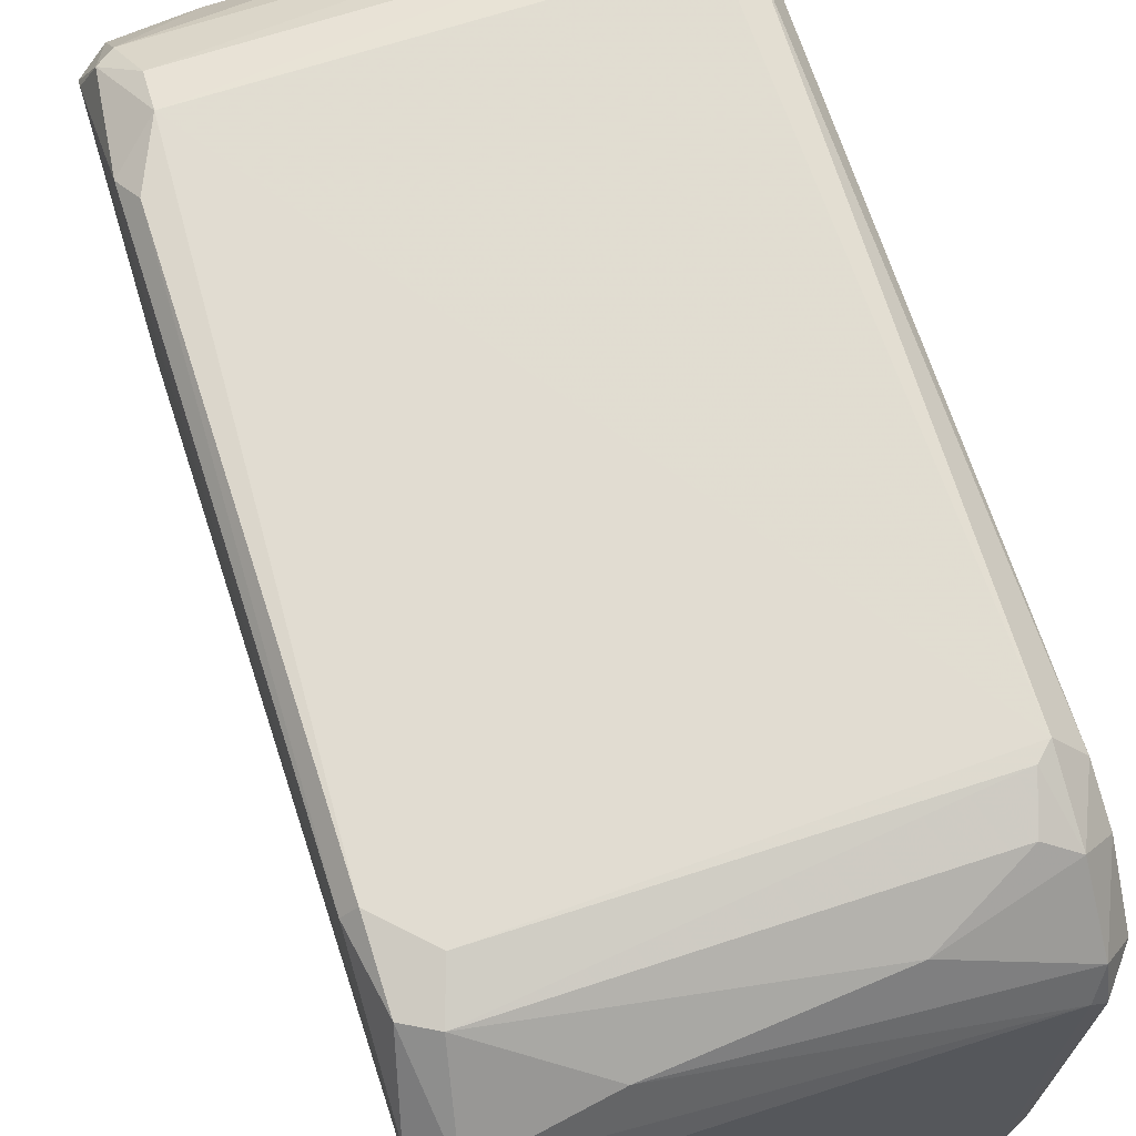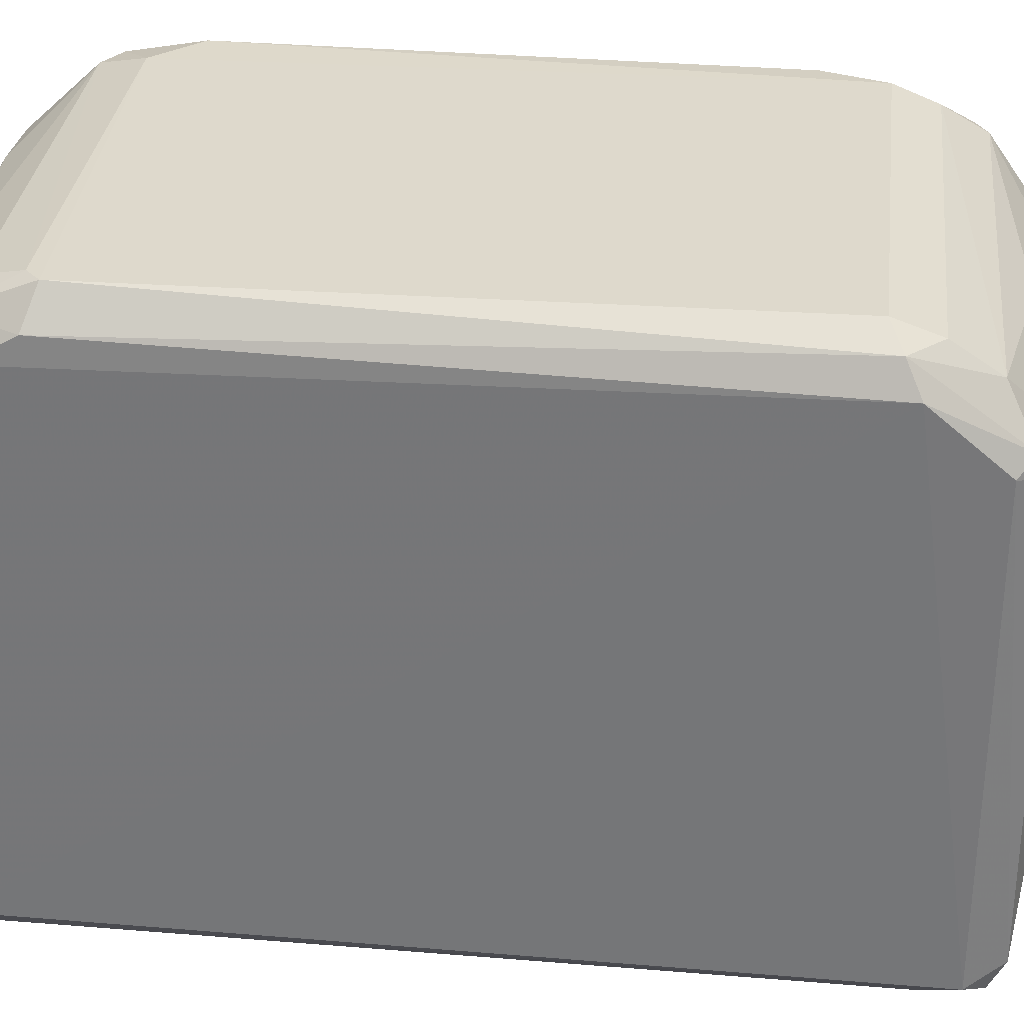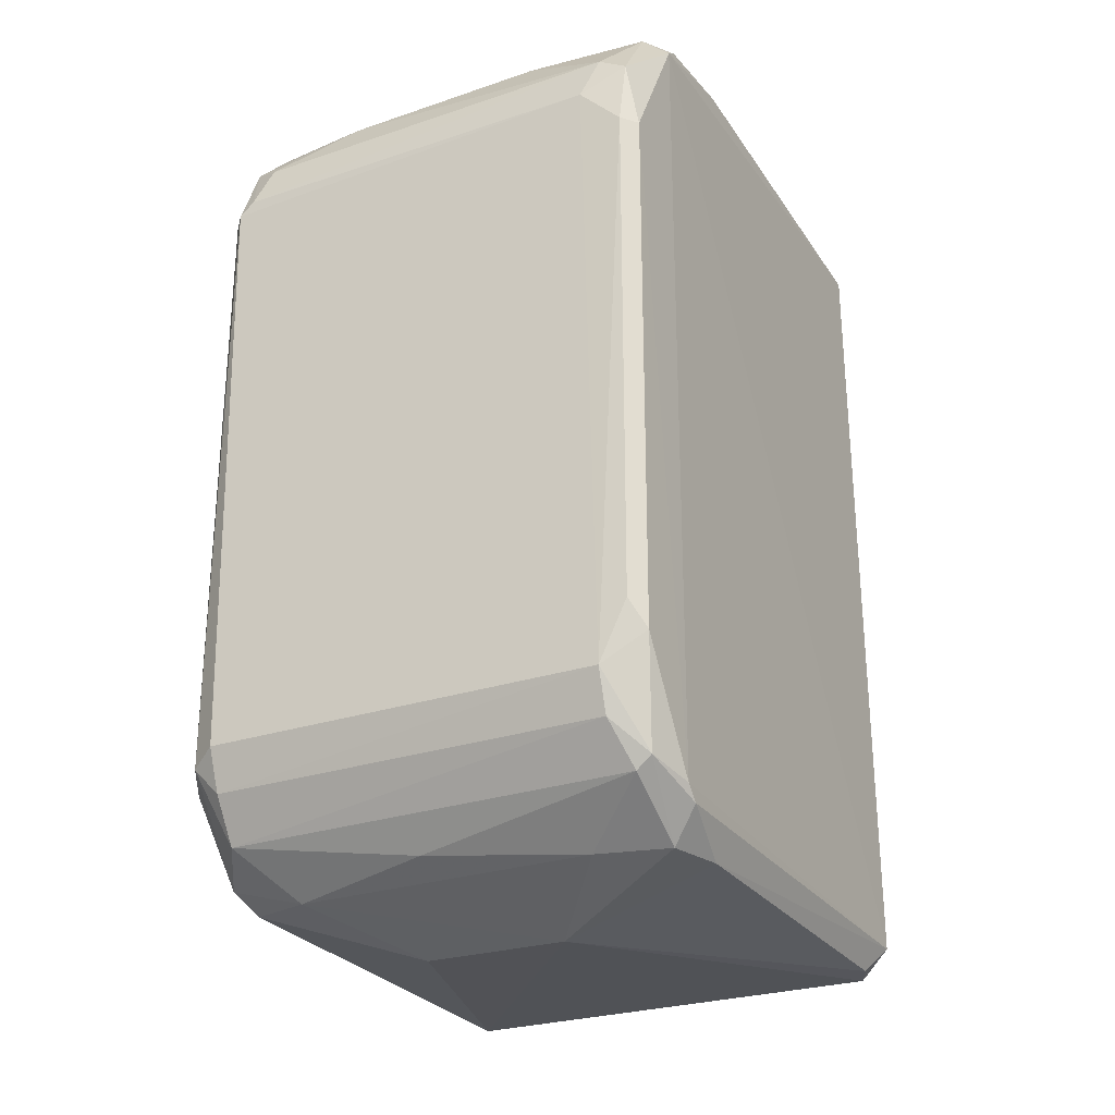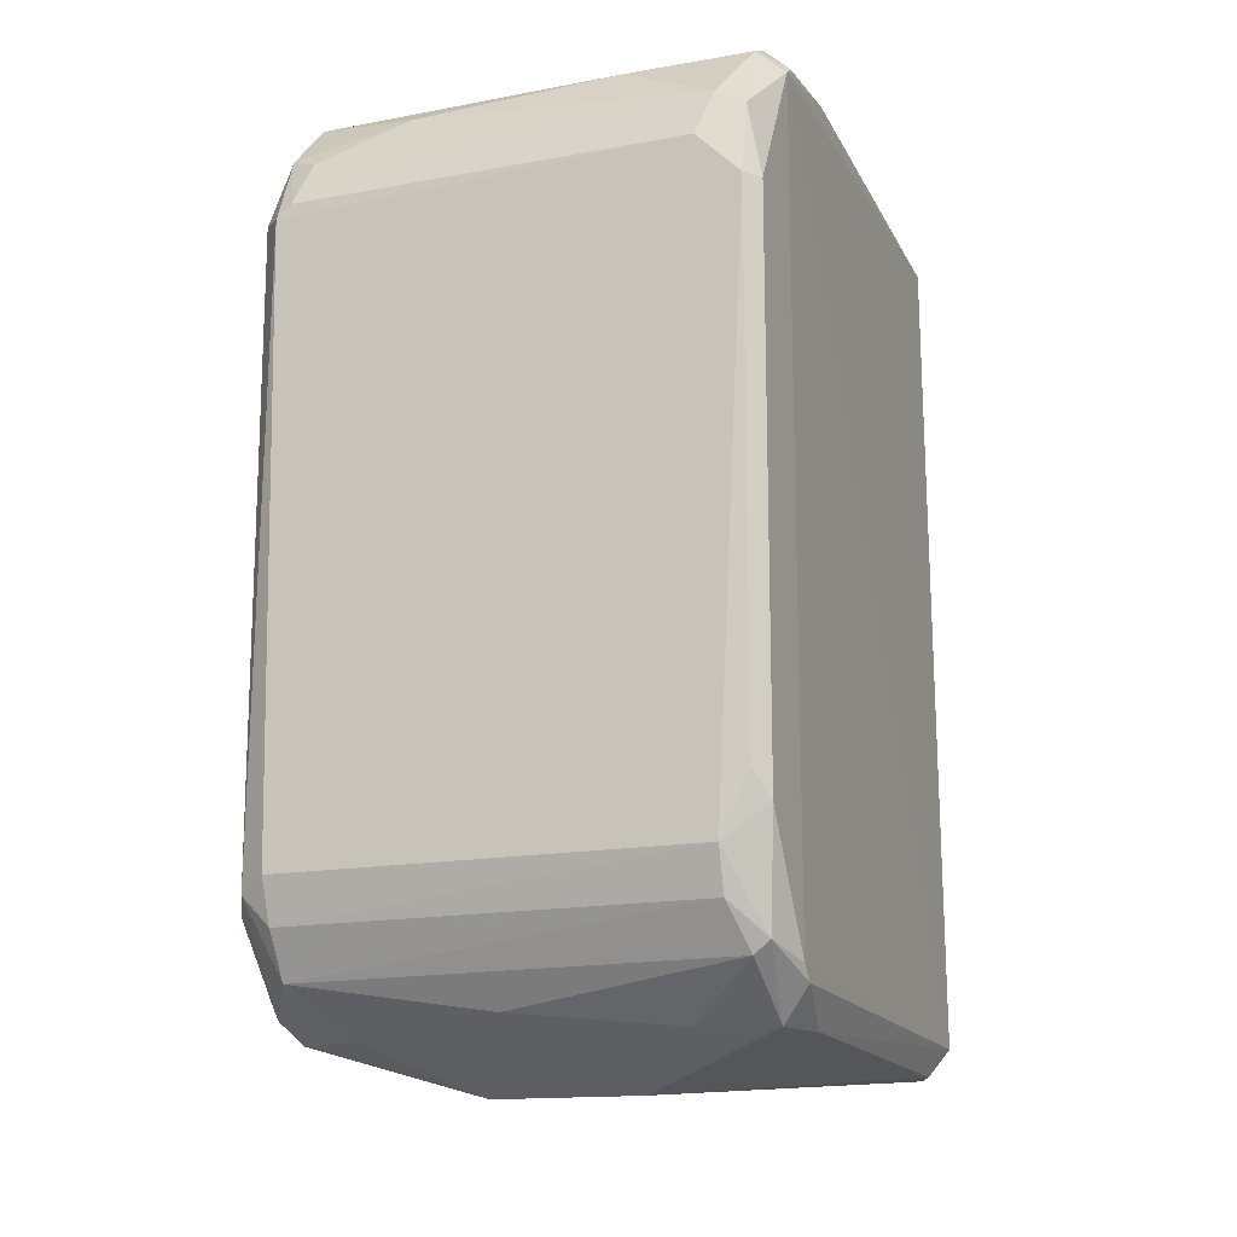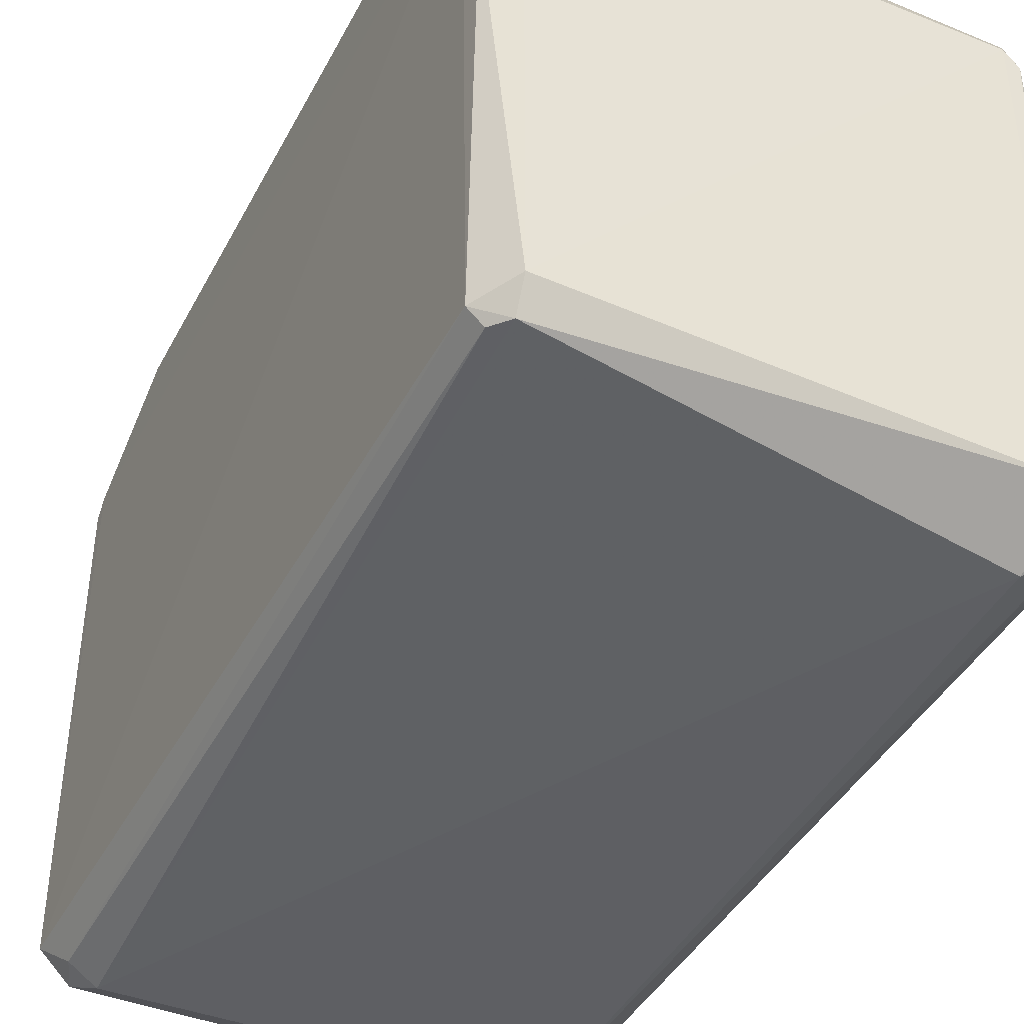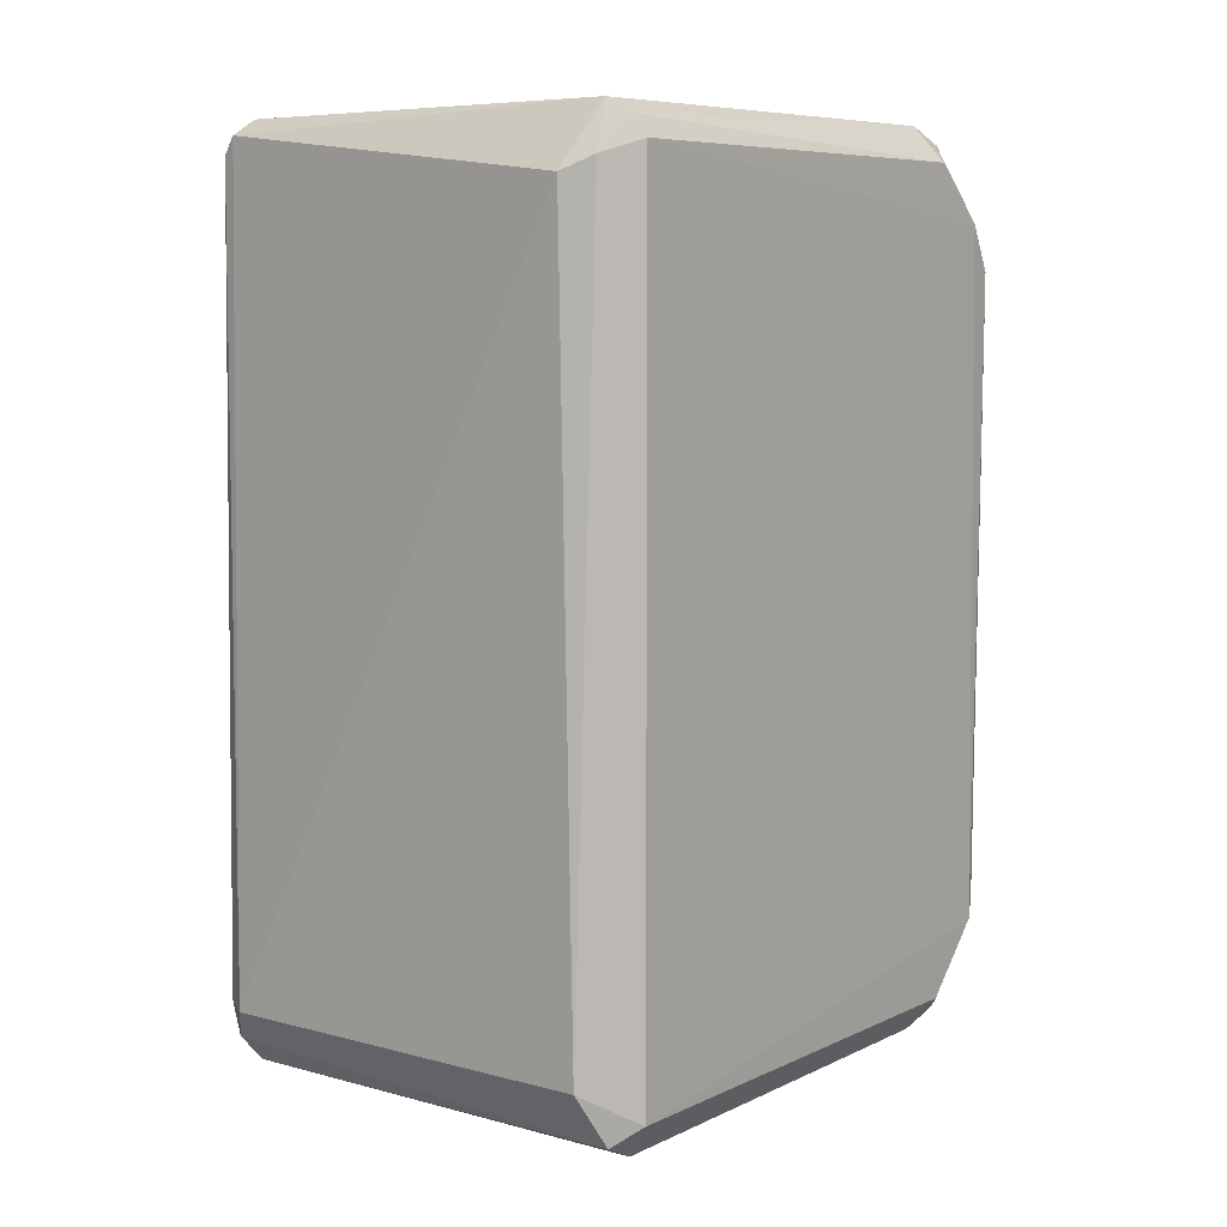
<metadata>
{"format":"obj","ext":"obj","renderer":"f3d","projection":"perspective","resolution":1024,"background":"white","views":[{"elev":68.9,"azim":162.0,"up":"+Z"},{"elev":32.2,"azim":-83.3,"up":"+Z"},{"elev":-26.9,"azim":27.5,"up":"+Y"},{"elev":-16.5,"azim":20.7,"up":"+Y"},{"elev":-41.9,"azim":154.0,"up":"+Z"},{"elev":7.5,"azim":-141.6,"up":"+Y"}]}
</metadata>
<code>
v 0.07297 -0.1129 -0.07727
v 0.05525 0.1027 0.09513
v -0.06079 0.1028 0.0952
v 0.06448 0.1384 -0.08183
v -0.07359 -0.112 -0.07664
v 0.06845 -0.104 0.0826
v -0.07022 0.1388 -0.07772
v -0.06902 -0.1158 0.06903
v 0.07272 0.1333 0.06528
v -0.07349 0.1325 0.06063
v 0.02109 -0.135 0.03964
v -0.06108 -0.08247 0.09564
v -0.06055 -0.1031 -0.0893
v -0.06141 0.1429 0.0614
v 0.05988 -0.1041 -0.09011
v -0.05677 0.1249 -0.09013
v 0.07178 -0.0727 0.09002
v -0.06596 -0.1225 -0.07347
v 0.07232 0.1326 -0.07656
v -0.07374 -0.09073 0.08234
v 0.06467 0.1432 -0.07337
v 0.06439 -0.1218 -0.07739
v 0.06434 0.1425 0.06121
v 0.05993 -0.08254 0.09572
v -0.07367 0.1328 -0.07673
v 0.06449 -0.122 0.06135
v -0.02222 -0.1345 0.03951
v 0.06825 0.1114 0.09097
v -0.06148 0.1431 -0.07767
v -0.03079 0.129 0.08255
v -0.07309 0.102 0.08589
v 0.07259 -0.1123 0.06517
v -0.06097 -0.1082 0.08254
v 0.07317 0.1298 0.07001
v -0.06541 -0.1214 0.06109
v -0.004907 -0.1168 0.07391
v 0.05982 0.1161 0.09123
v -0.06594 -0.1181 -0.08215
v 0.06811 0.08976 0.09509
v -0.0652 0.09865 0.09537
v -0.06517 0.1201 0.08669
v 0.02962 0.1334 0.07832
v 0.06861 -0.1216 -0.0686
v -0.06937 -0.08633 0.09086
v 0.07215 0.08946 0.09048
v -0.07323 -0.1114 0.06469
v 0.05958 -0.09496 0.09087
v -0.06531 0.129 -0.08566
v -0.07374 0.1158 0.07804
v 0.06803 -0.1033 -0.08515
v 0.0637 -0.1076 0.08207
v 0.07257 0.1373 0.03503
v 0.06859 -0.1215 0.04385
v -0.06568 0.1428 0.05699
v 0.06836 0.1332 -0.08125
v -0.05656 0.1159 0.09102
v -0.0609 -0.09516 0.09105
v -0.04815 -0.1215 0.06543
v -0.06546 0.1379 0.06978
v 0.06429 -0.1129 -0.08591
v 0.06789 -0.06459 0.09479
v 0.0643 0.138 0.06983
v 0.04262 -0.1215 0.06543
v 0.07266 -0.1081 0.06954
f 34 45 64
f 15 13 16
f 4 15 16
f 19 4 21
f 11 18 22
f 21 14 23
f 6 17 24
f 10 7 25
f 5 20 25
f 18 11 27
f 4 16 29
f 21 4 29
f 14 21 29
f 6 26 32
f 1 19 34
f 18 27 35
f 3 2 37
f 2 28 37
f 5 13 38
f 13 15 38
f 18 5 38
f 22 18 38
f 2 24 39
f 28 2 39
f 2 3 40
f 24 2 40
f 12 24 40
f 31 40 41
f 40 3 41
f 30 37 42
f 22 1 43
f 11 22 43
f 20 8 44
f 31 20 44
f 8 33 44
f 12 40 44
f 40 31 44
f 34 28 45
f 28 39 45
f 5 18 46
f 20 5 46
f 8 20 46
f 35 8 46
f 18 35 46
f 6 24 47
f 13 5 48
f 16 13 48
f 25 7 48
f 5 25 48
f 7 29 48
f 29 16 48
f 10 25 49
f 25 20 49
f 20 31 49
f 31 41 49
f 19 1 50
f 26 6 51
f 33 36 51
f 6 47 51
f 47 33 51
f 19 21 52
f 23 9 52
f 21 23 52
f 34 19 52
f 9 34 52
f 26 11 53
f 1 32 53
f 32 26 53
f 43 1 53
f 11 43 53
f 7 10 54
f 29 7 54
f 14 29 54
f 15 4 55
f 4 19 55
f 50 15 55
f 19 50 55
f 3 37 56
f 37 30 56
f 30 41 56
f 41 3 56
f 24 12 57
f 44 33 57
f 12 44 57
f 47 24 57
f 33 47 57
f 27 11 58
f 33 8 58
f 8 35 58
f 35 27 58
f 36 33 58
f 41 30 59
f 42 14 59
f 30 42 59
f 10 49 59
f 49 41 59
f 54 10 59
f 14 54 59
f 1 22 60
f 38 15 60
f 22 38 60
f 50 1 60
f 15 50 60
f 24 17 61
f 39 24 61
f 17 45 61
f 45 39 61
f 9 23 62
f 23 14 62
f 34 9 62
f 28 34 62
f 37 28 62
f 14 42 62
f 42 37 62
f 11 26 63
f 26 51 63
f 51 36 63
f 58 11 63
f 36 58 63
f 17 6 64
f 32 1 64
f 6 32 64
f 1 34 64
f 45 17 64

</code>
